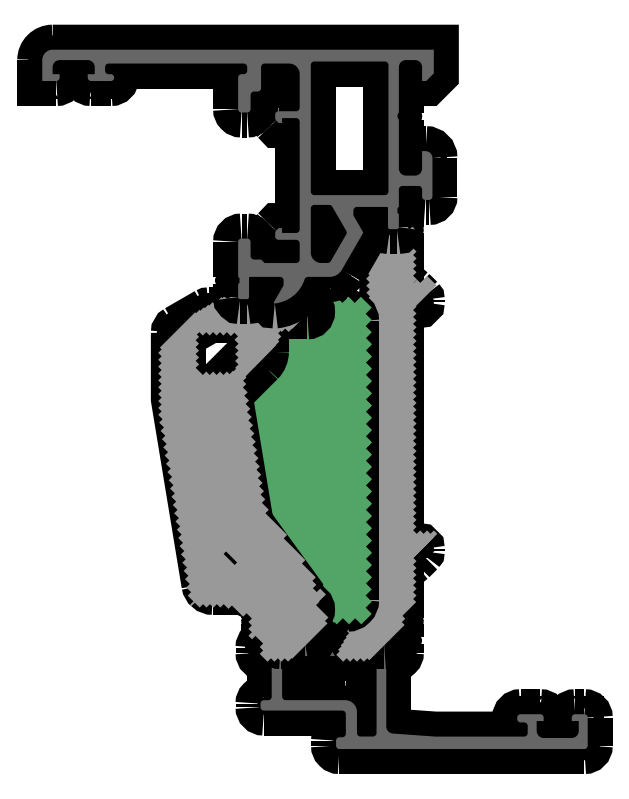
<metadata>
{"format":"dxf","ext":"dxf","renderer":"ezdxf+matplotlib","layout":"modelspace","background":"white","min_lineweight":24,"dpi":150}
</metadata>
<code>
0
SECTION
2
ENTITIES
0
POINT
8
FANGPUNKTE
10
7
20
0
30
0
0
POINT
8
FANGPUNKTE
10
42.98
20
0
30
0
0
POINT
8
FANGPUNKTE
10
42.98
20
4.99
30
0
0
POINT
8
FANGPUNKTE
10
15.98
20
4.99
30
0
0
POINT
8
FANGPUNKTE
10
15.98
20
78.51
30
0
0
POINT
8
FANGPUNKTE
10
20.98
20
78.51
30
0
0
POINT
8
FANGPUNKTE
10
20.98
20
99.99
30
0
0
POINT
8
FANGPUNKTE
10
-35
20
99.99
30
0
0
POINT
8
FANGPUNKTE
10
-35
20
95.51
30
0
0
POINT
8
FANGPUNKTE
10
-7
20
95.51
30
0
0
POINT
8
FANGPUNKTE
10
-7
20
62.44
30
0
0
POINT
8
FANGPUNKTE
10
-15.9
20
62.44
30
0
0
POINT
8
FANGPUNKTE
10
-15.9
20
22.76
30
0
0
POINT
8
FANGPUNKTE
10
-3.8
20
22.76
30
0
0
POINT
8
FANGPUNKTE
10
-3.8
20
5.51
30
0
0
POINT
8
FANGPUNKTE
10
7
20
5.51
30
0
0
INSERT
8
0S-Alu contour
2
441880__35FAAD50_72C3_4B58_A6BB_EF6F38F78CA7_
10
0
20
0
30
0
0
ENDSEC
0
EOF

</code>
